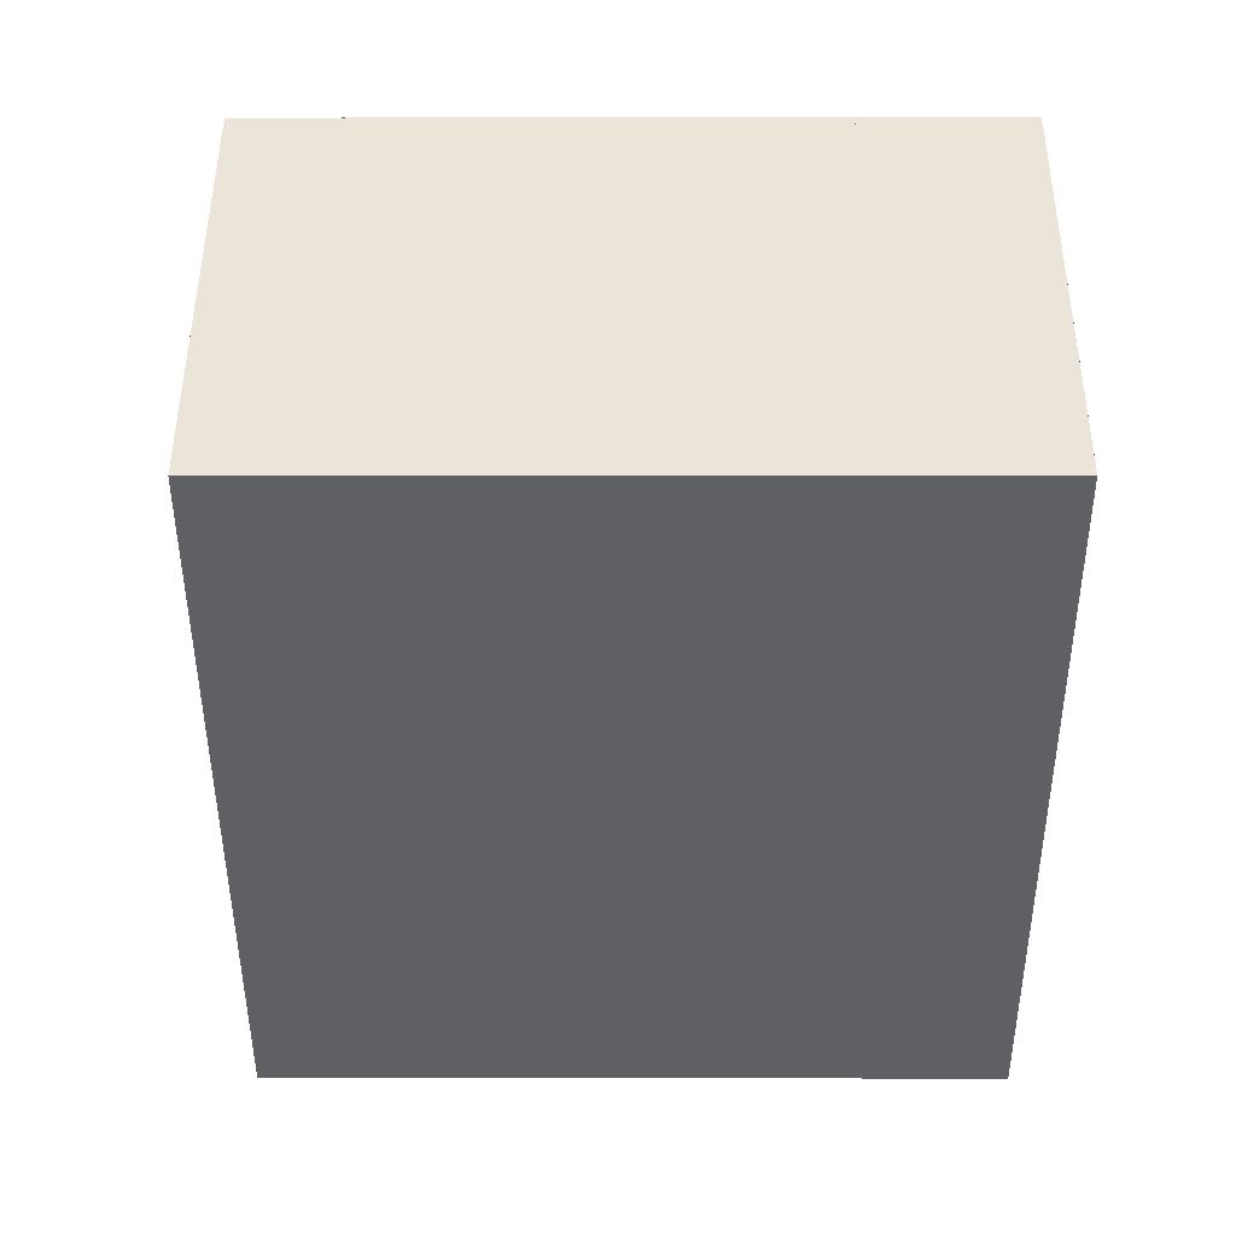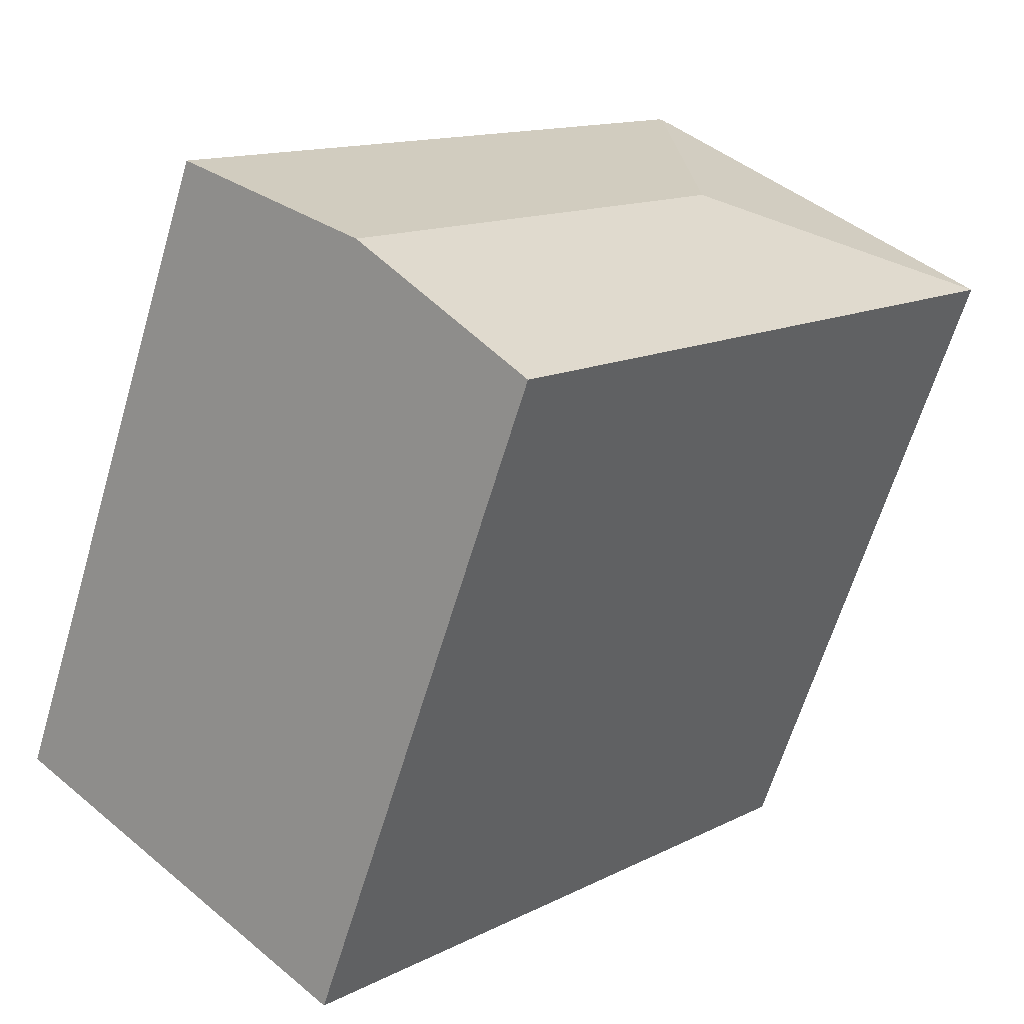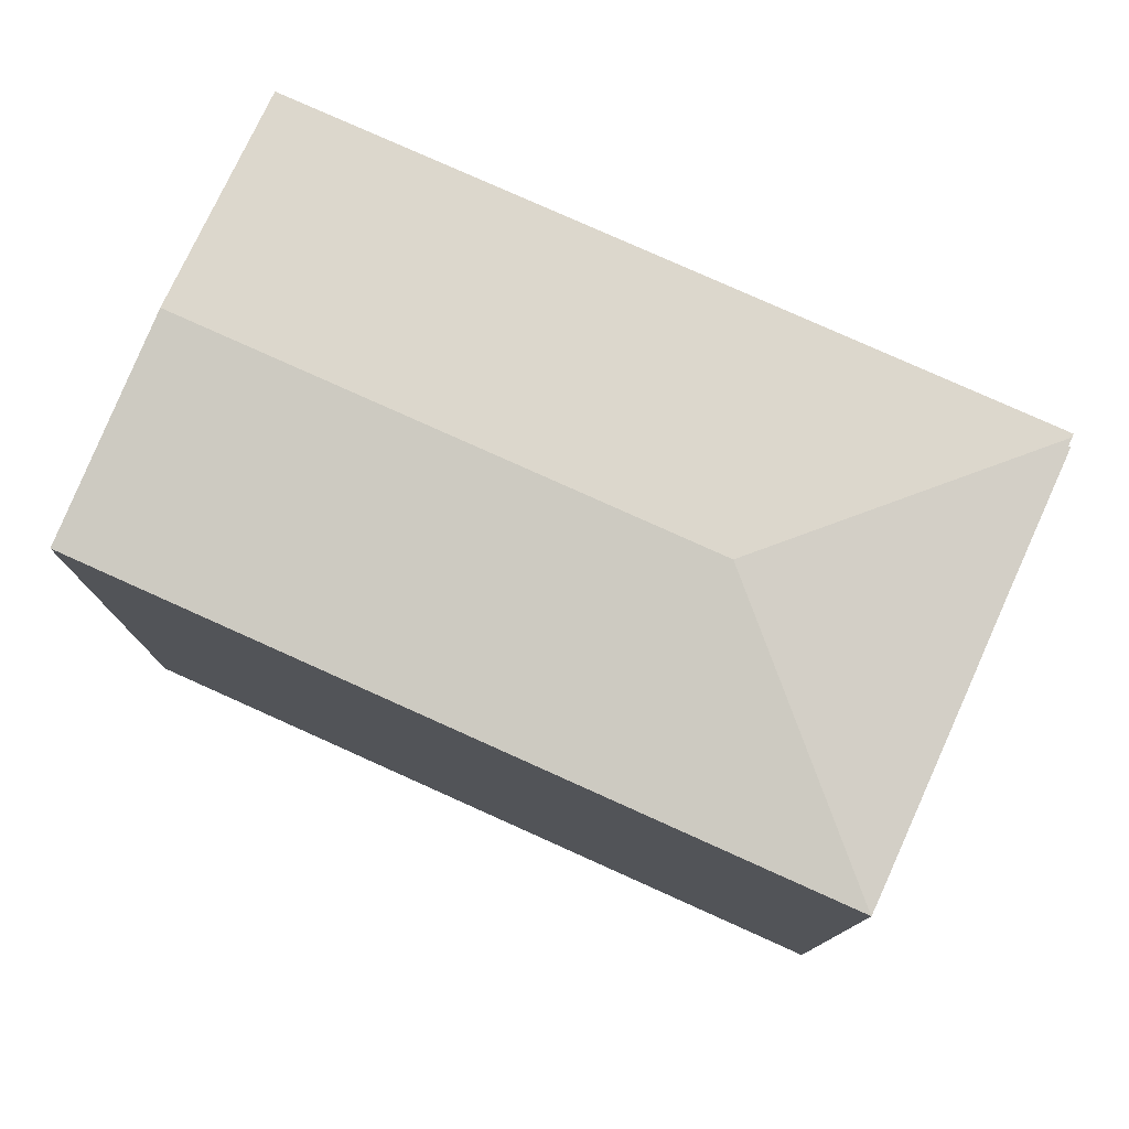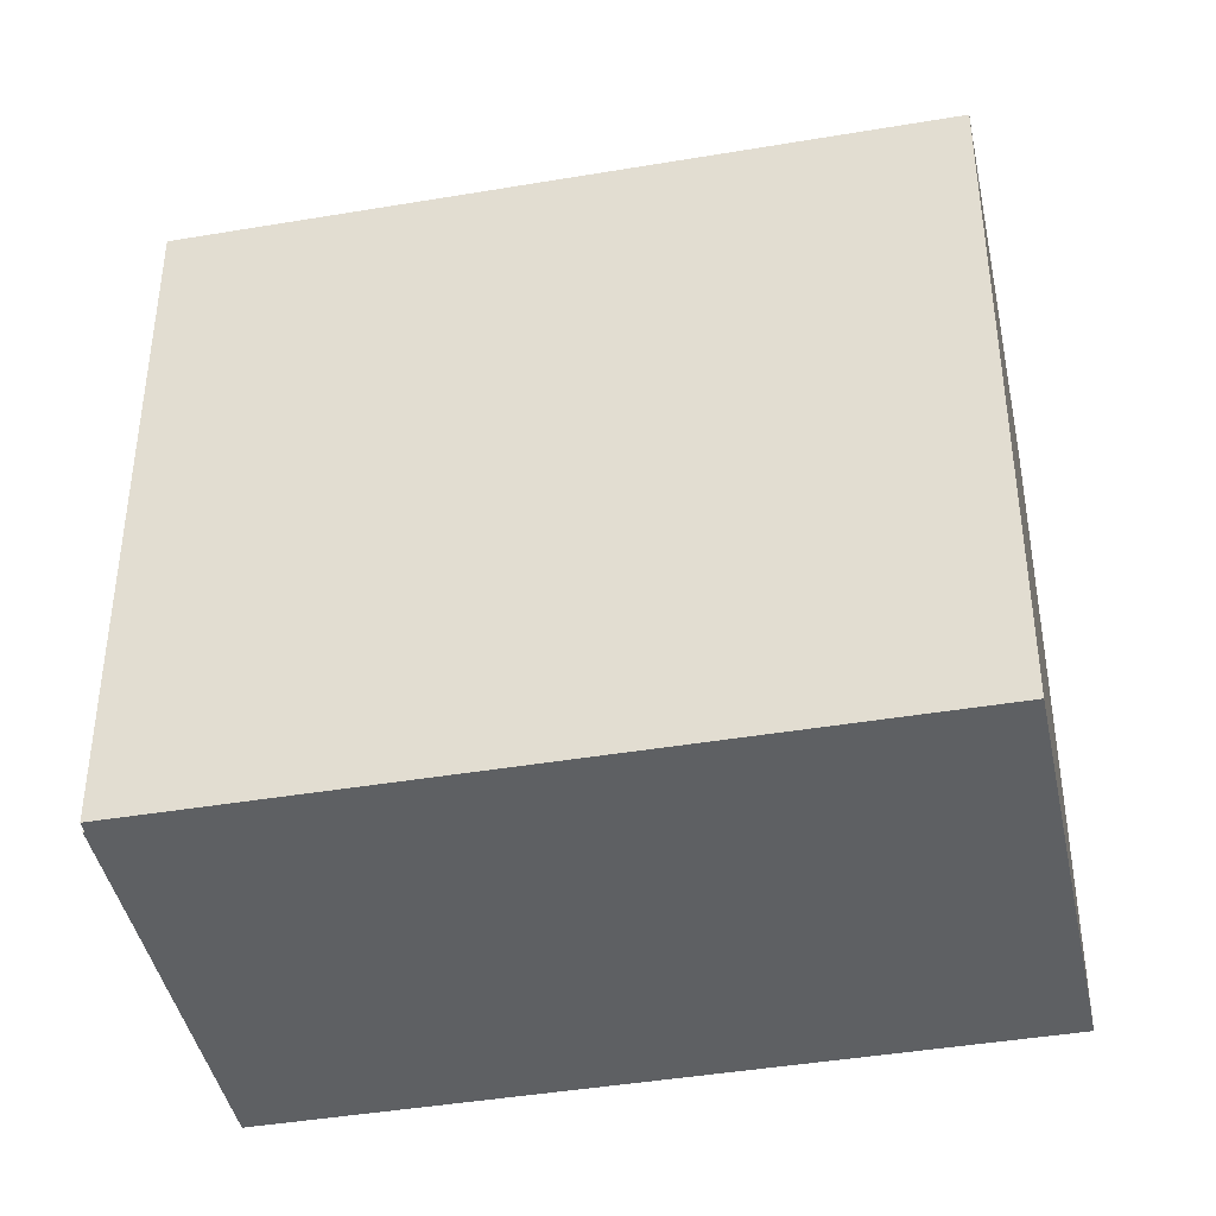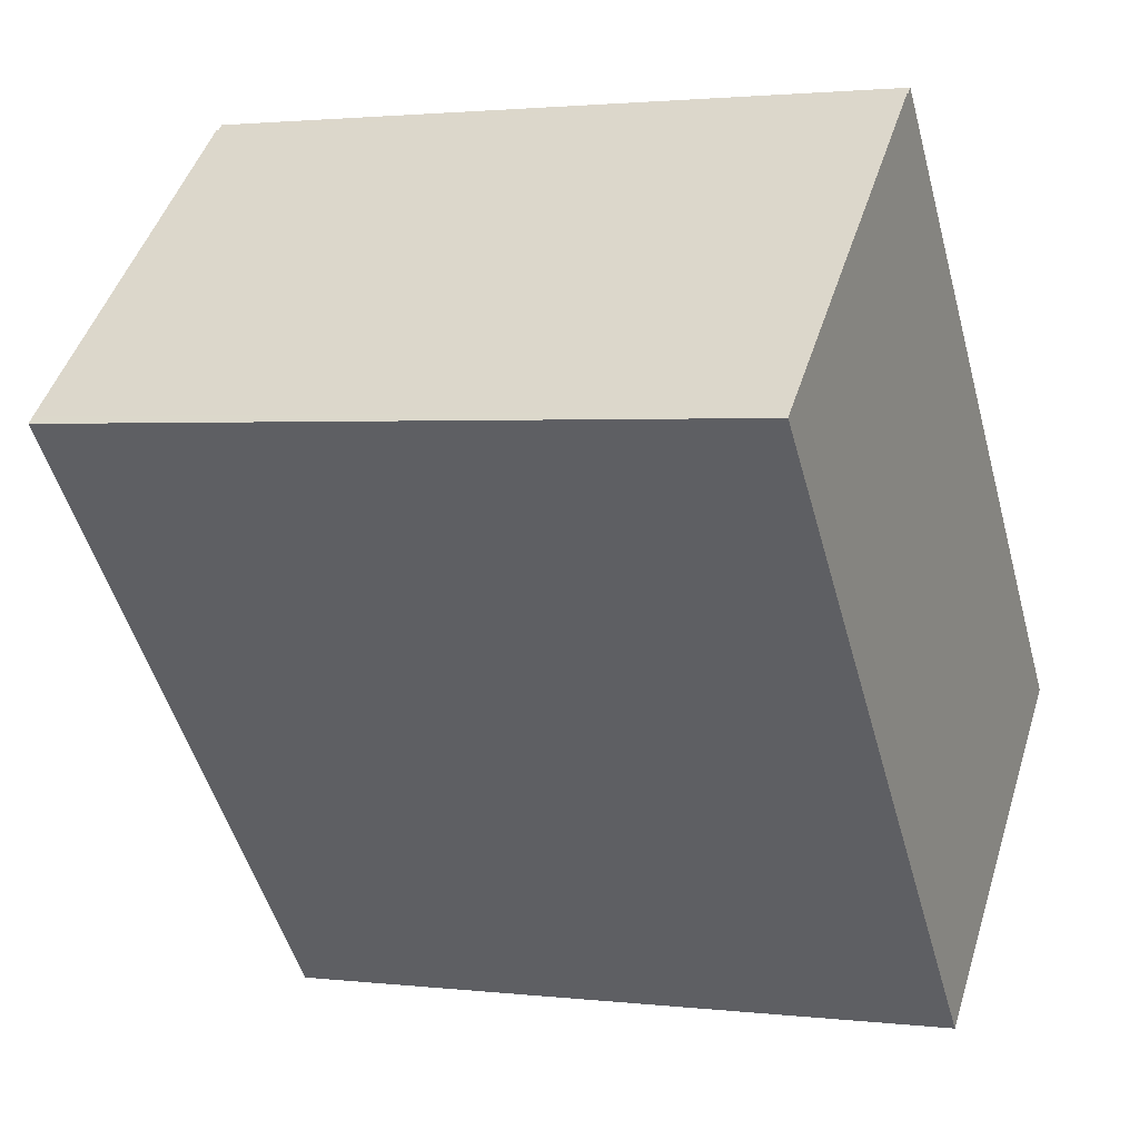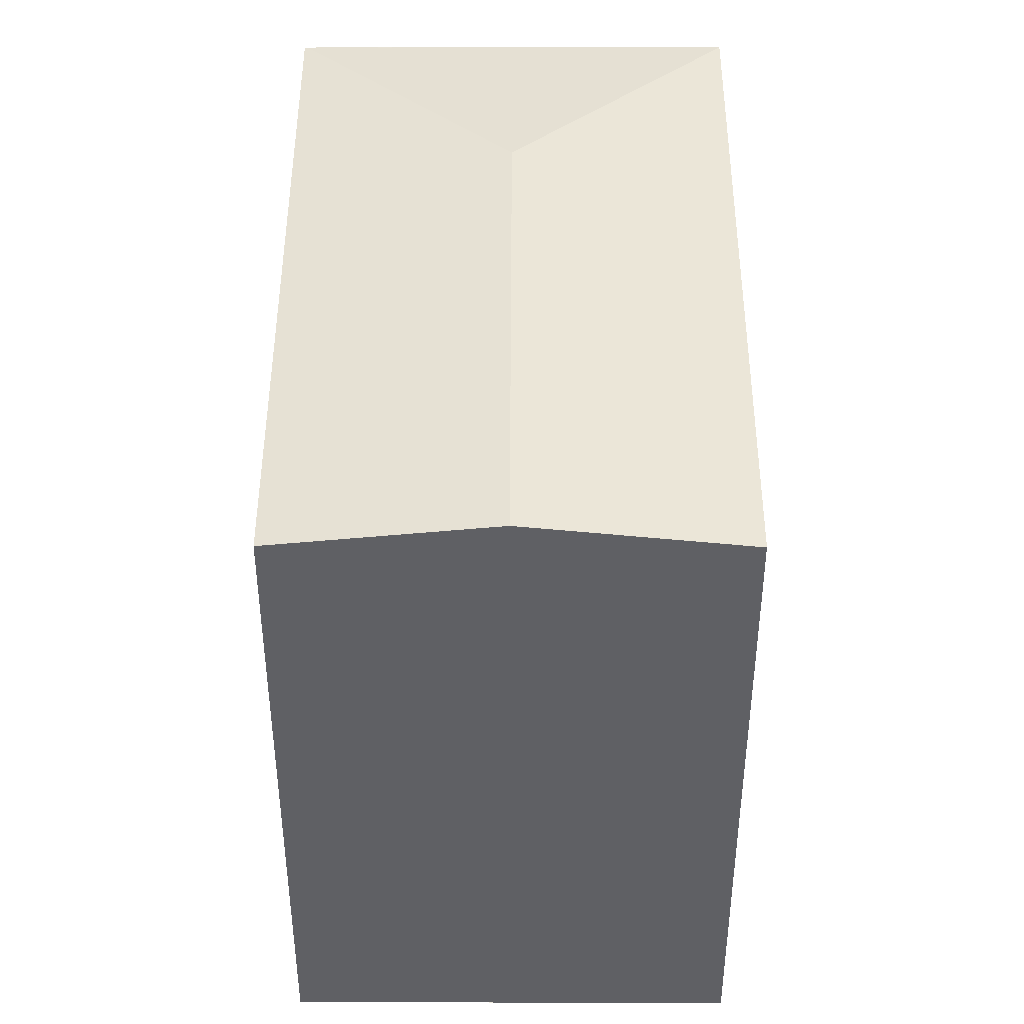
<metadata>
{"format":"obj","ext":"obj","renderer":"f3d","projection":"perspective","resolution":1024,"background":"white","views":[{"elev":4.0,"azim":-89.7,"up":"+Z"},{"elev":-63.3,"azim":163.5,"up":"+Z"},{"elev":79.4,"azim":-107.4,"up":"+Y"},{"elev":-42.2,"azim":60.0,"up":"+Y"},{"elev":2.0,"azim":-67.2,"up":"+Z"},{"elev":44.8,"azim":138.6,"up":"+Y"}]}
</metadata>
<code>
v  8.759 19.89 -0.525
v  22.9 19.22 -7.737
v  18.57 19.89 -11.58
v  23.19 19.18 -7.479
v  9.464 19.17 8.063
v  9.275 19.18 8.133
v  9.346 19.17 8.196
v  14.08 19.2 -15.56
v  13.93 19.18 -15.7
v  0 19.18 1.174e-15
v  0.188 19.17 0.176
v  0.518 19.17 0.469
v  4.54 19.18 4.026
v  4.853 19.18 4.3
v  9.102 19.18 7.981
v  5.708 19.18 5.051
v  9.063 19.18 8.024
v  13.93 9.61e-16 -15.7
v  0 0 0
v  0.188 -1.078e-17 0.176
v  5.708 -3.093e-16 5.051
v  9.063 -4.913e-16 8.024
v  0.518 -2.872e-17 0.469
v  4.853 -2.633e-16 4.3
v  4.54 -2.465e-16 4.026
v  9.102 -4.887e-16 7.981
v  9.346 -5.019e-16 8.196
v  9.275 -4.98e-16 8.133
v  23.19 4.58e-16 -7.479
v  9.464 -4.937e-16 8.063
v  22.9 4.738e-16 -7.737
v  18.57 7.09e-16 -11.58
v  14.08 9.529e-16 -15.56
g defaultobject
f 1 2 3
f 2 1 4
f 4 1 5
f 5 1 6
f 5 6 7
f 8 1 3
f 1 8 9
f 1 9 10
f 11 1 10
f 1 11 12
f 1 12 13
f 1 13 14
f 1 14 15
f 1 15 6
f 15 14 16
f 15 16 17
f 18 10 9
f 10 18 19
f 19 11 10
f 11 19 20
f 20 12 11
f 12 20 13
f 13 20 14
f 14 20 16
f 16 20 17
f 17 20 21
f 17 21 22
f 21 20 23
f 21 23 24
f 24 23 25
f 26 6 15
f 6 26 7
f 7 26 27
f 27 26 28
f 17 26 15
f 26 17 22
f 27 5 7
f 5 27 4
f 4 27 29
f 29 27 30
f 29 2 4
f 2 29 3
f 3 29 8
f 8 29 9
f 9 29 31
f 9 31 18
f 18 31 32
f 18 32 33
f 30 31 29
f 31 30 32
f 32 30 27
f 32 27 28
f 32 28 26
f 32 26 22
f 32 22 21
f 32 21 24
f 32 24 33
f 33 24 25
f 33 25 23
f 33 23 18
f 18 23 19
f 19 23 20

</code>
